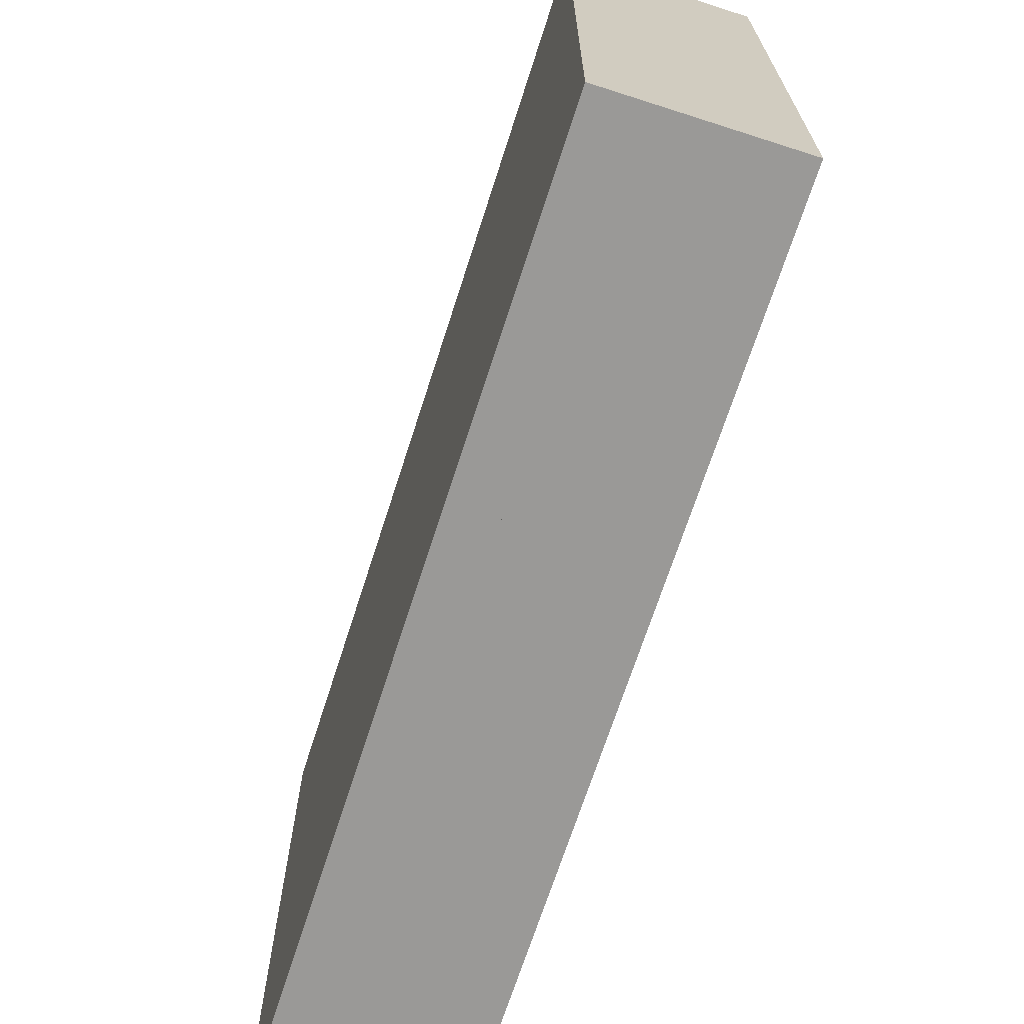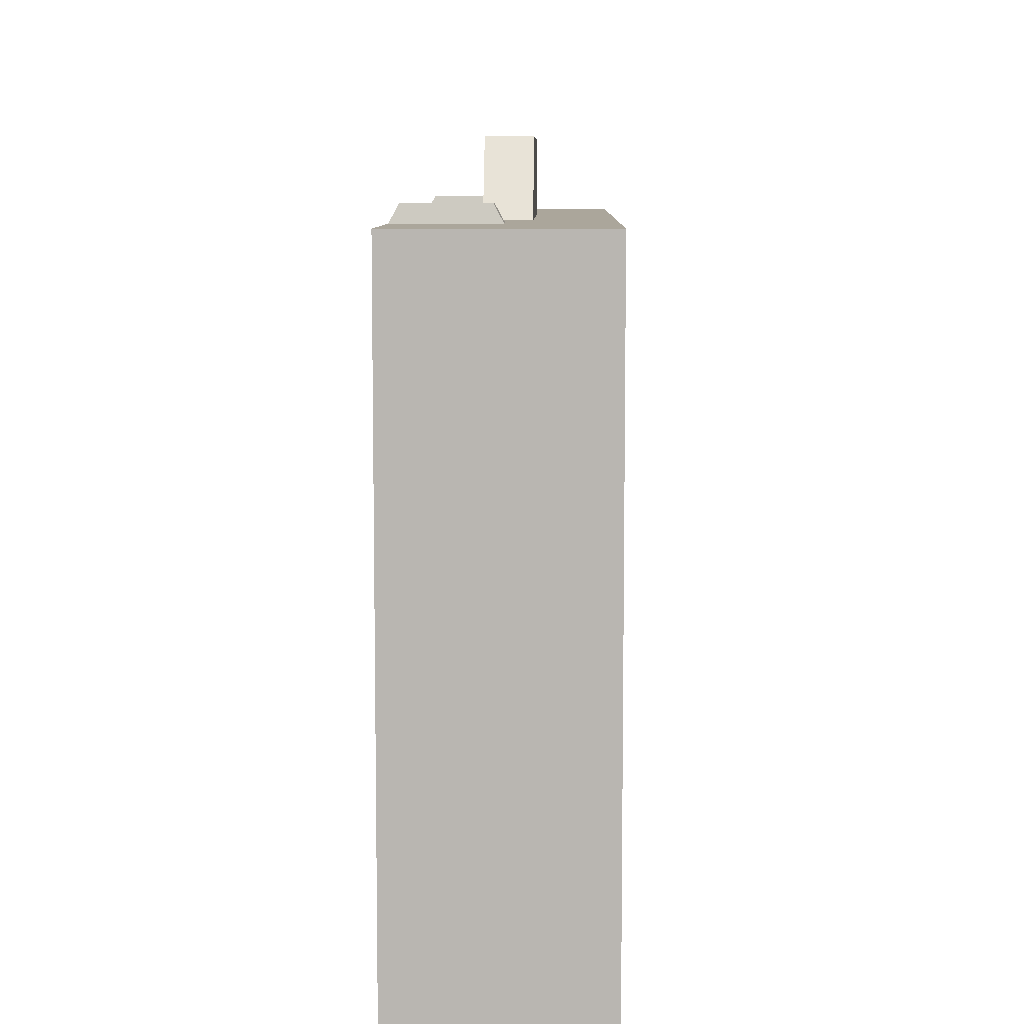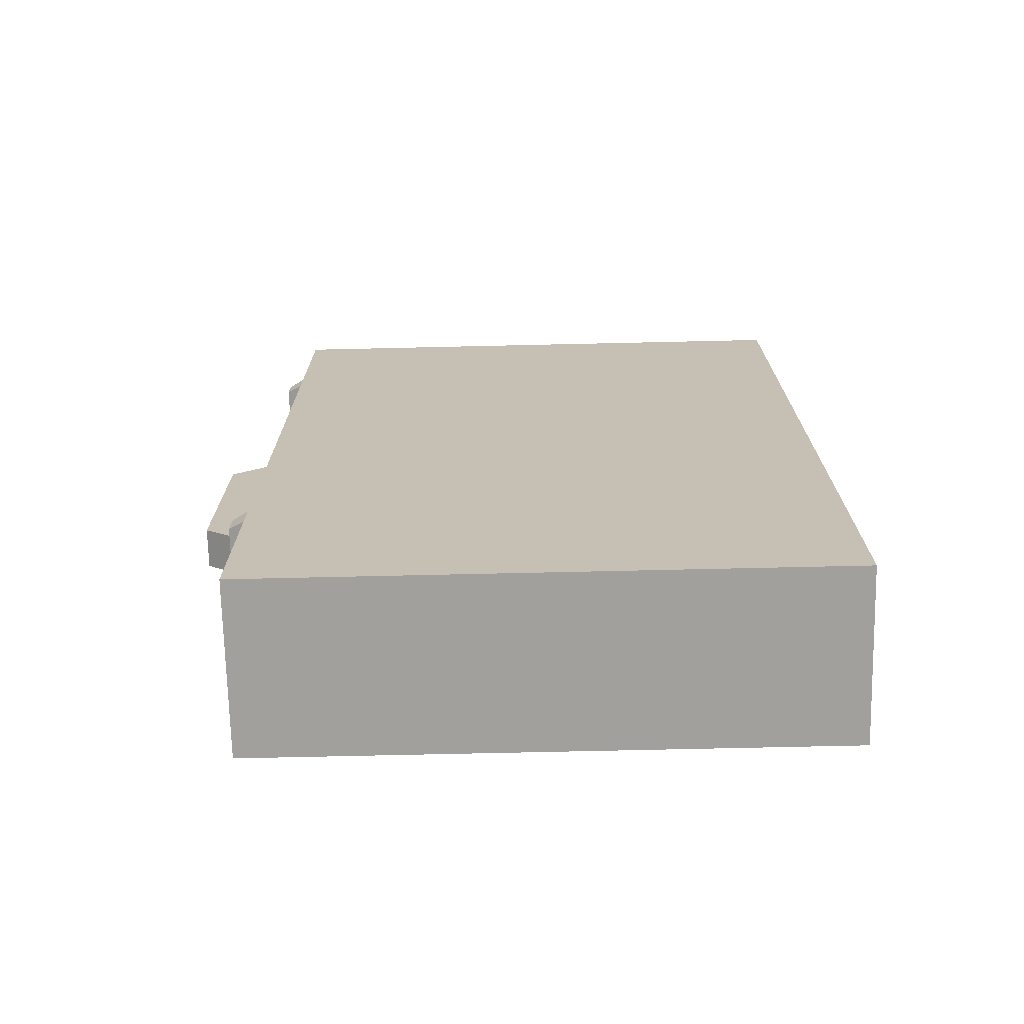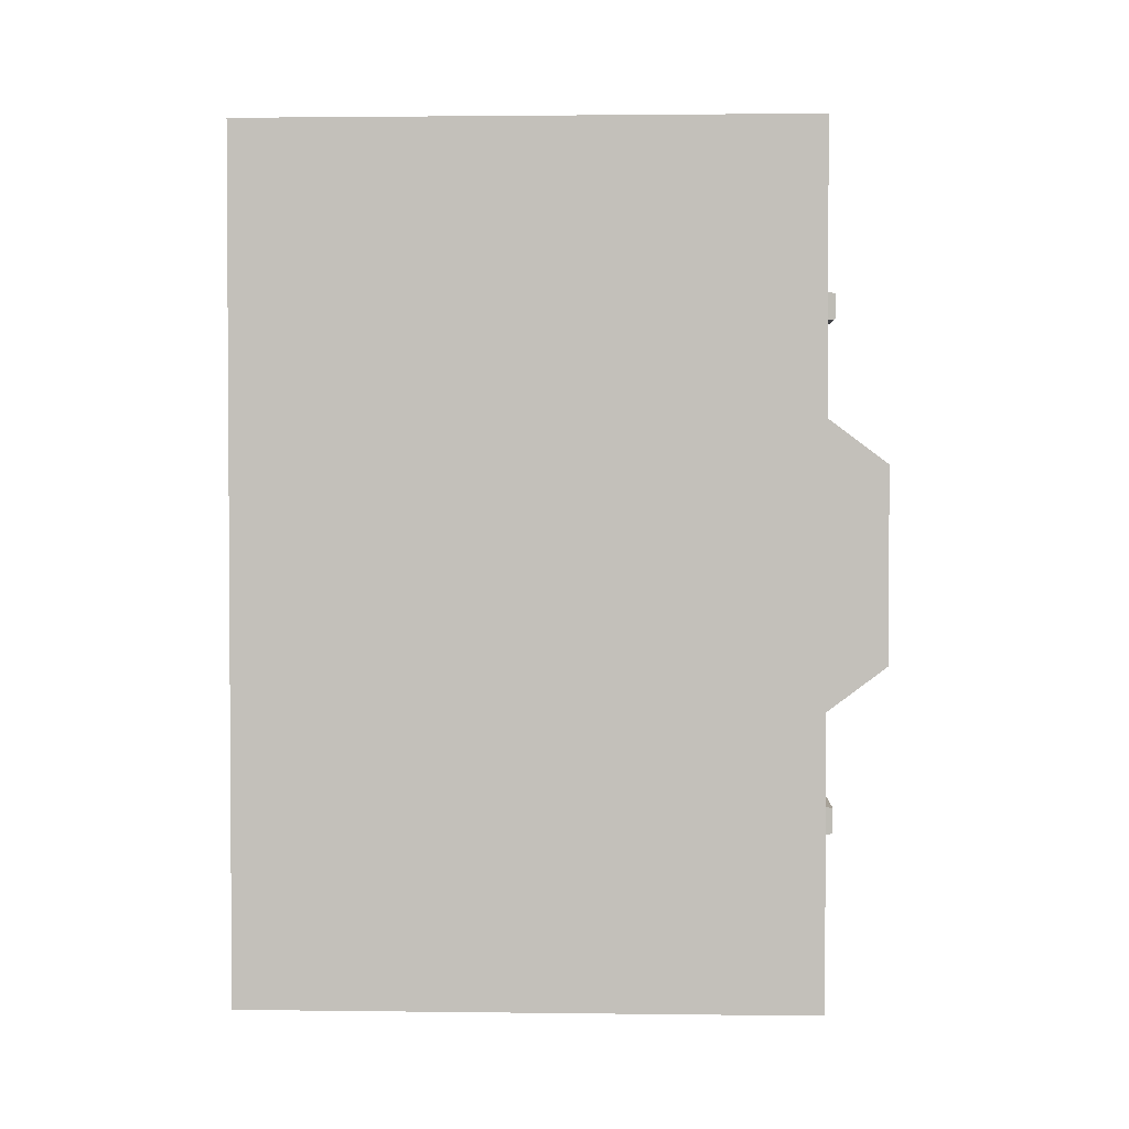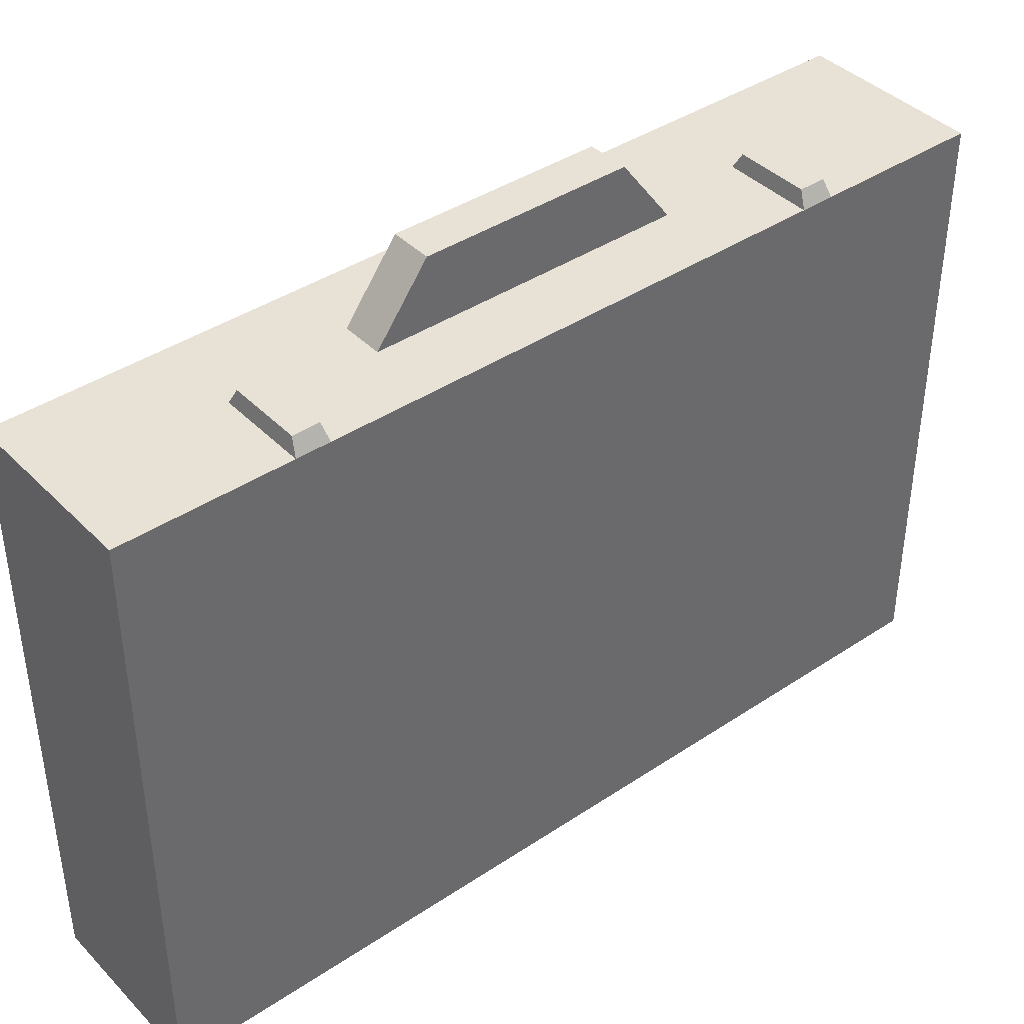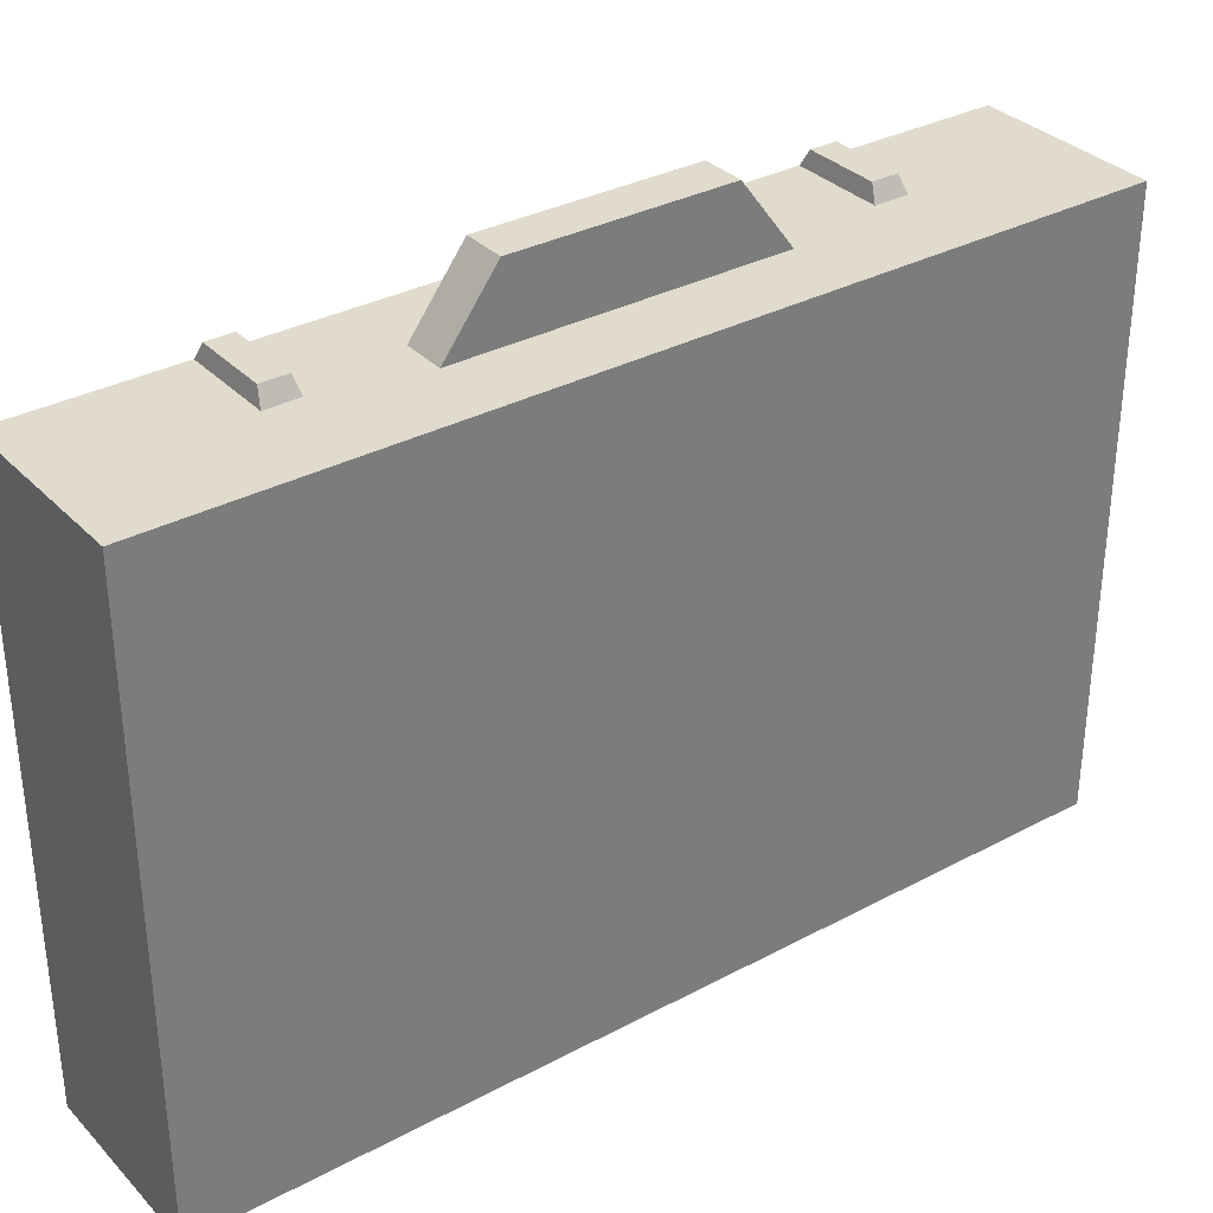
<metadata>
{"format":"obj","ext":"obj","renderer":"f3d","projection":"perspective","resolution":1024,"background":"white","views":[{"elev":-68.9,"azim":-17.8,"up":"+Y"},{"elev":8.0,"azim":1.2,"up":"+Y"},{"elev":-71.7,"azim":-88.7,"up":"+Z"},{"elev":2.1,"azim":92.4,"up":"+Z"},{"elev":40.4,"azim":-129.3,"up":"+Y"},{"elev":33.2,"azim":53.8,"up":"+Y"}]}
</metadata>
<code>
o Briefcase01b_Base
v 0.1125 0.75 -0.5625
v 0.1125 0 -0.5625
v 0.1125 0.75 0.5625
v 0.1125 0 0.5625
v 0.02598 0.8366 -0.1299
v 0.02598 0.75 -0.1948
v 0.02598 0.8366 0.1299
v 0.02598 0.75 0.1948
v -0.02598 0.8366 -0.1299
v -0.02598 0.75 -0.1948
v -0.02598 0.8366 0.1299
v -0.02598 0.75 0.1948
v -0.05649 0 -0.5625
v -0.05649 0.75 0.5625
v -0.05649 0 0.5625
v -0.05649 0.75 -0.5625
v -0.05649 0.01312 -0.5528
v -0.05649 0.7406 0.5528
v -0.05649 0.01312 0.5528
v -0.05649 0.7406 -0.5528
v 0.1029 0.01312 -0.5528
v 0.1029 0.7406 0.5528
v 0.1029 0.01312 0.5528
v 0.1029 0.7406 -0.5528
f 2 15 13
f 1 4 2
f 16 2 13
f 9 7 5
f 7 12 8
f 11 10 12
f 5 8 6
f 9 6 10
f 3 15 4
f 16 3 1
f 14 19 15
f 16 17 20
f 16 18 14
f 15 17 13
f 18 23 19
f 17 24 20
f 20 22 18
f 19 21 17
f 23 24 21
f 2 4 15
f 1 3 4
f 16 1 2
f 9 11 7
f 7 11 12
f 11 9 10
f 5 7 8
f 9 5 6
f 3 14 15
f 16 14 3
f 14 18 19
f 16 13 17
f 16 20 18
f 15 19 17
f 18 22 23
f 17 21 24
f 20 24 22
f 19 23 21
f 23 22 24
o Briefcase01b_Lid
v -0.1125 0.75 -0.5625
v -0.1125 0 -0.5625
v -0.1125 0.75 0.5625
v -0.1125 0 0.5625
v -0.05649 0 -0.5625
v -0.05649 0.75 0.5625
v -0.05649 0 0.5625
v -0.05649 0.75 -0.5625
v -0.05649 0.01312 -0.5528
v -0.05649 0.7406 0.5528
v -0.05649 0.01312 0.5528
v -0.05649 0.7406 -0.5528
v -0.1043 0.01312 -0.5528
v -0.1043 0.7406 0.5528
v -0.1043 0.01312 0.5528
v -0.1043 0.7406 -0.5528
f 25 30 32
f 30 28 31
f 27 26 28
f 25 29 26
f 29 28 26
f 29 35 31
f 30 35 34
f 32 33 29
f 30 36 32
f 35 38 34
f 36 37 33
f 34 40 36
f 33 39 35
f 40 39 37
f 25 27 30
f 30 27 28
f 27 25 26
f 25 32 29
f 29 31 28
f 29 33 35
f 30 31 35
f 32 36 33
f 30 34 36
f 35 39 38
f 36 40 37
f 34 38 40
f 33 37 39
f 40 38 39
o Briefcase01b_Locks
v -0.1125 0.75 0.356
v -0.1021 0.7695 0.3519
v -0.1125 0.75 0.3149
v -0.1021 0.7695 0.319
v -6e-05 0.75 0.356
v -0.0105 0.7695 0.3519
v -6e-05 0.75 0.3149
v -0.0105 0.7695 0.319
v -0.1125 0.75 -0.356
v -0.1021 0.7695 -0.3519
v -0.1125 0.75 -0.3149
v -0.1021 0.7695 -0.319
v -6e-05 0.75 -0.356
v -0.0105 0.7695 -0.3519
v -6e-05 0.75 -0.3149
v -0.0105 0.7695 -0.319
f 41 44 43
f 44 47 43
f 48 45 47
f 46 41 45
f 47 41 43
f 44 46 48
f 49 52 50
f 55 52 51
f 53 56 55
f 49 54 53
f 49 55 51
f 54 52 56
f 41 42 44
f 44 48 47
f 48 46 45
f 46 42 41
f 47 45 41
f 44 42 46
f 49 51 52
f 55 56 52
f 53 54 56
f 49 50 54
f 49 53 55
f 54 50 52

</code>
